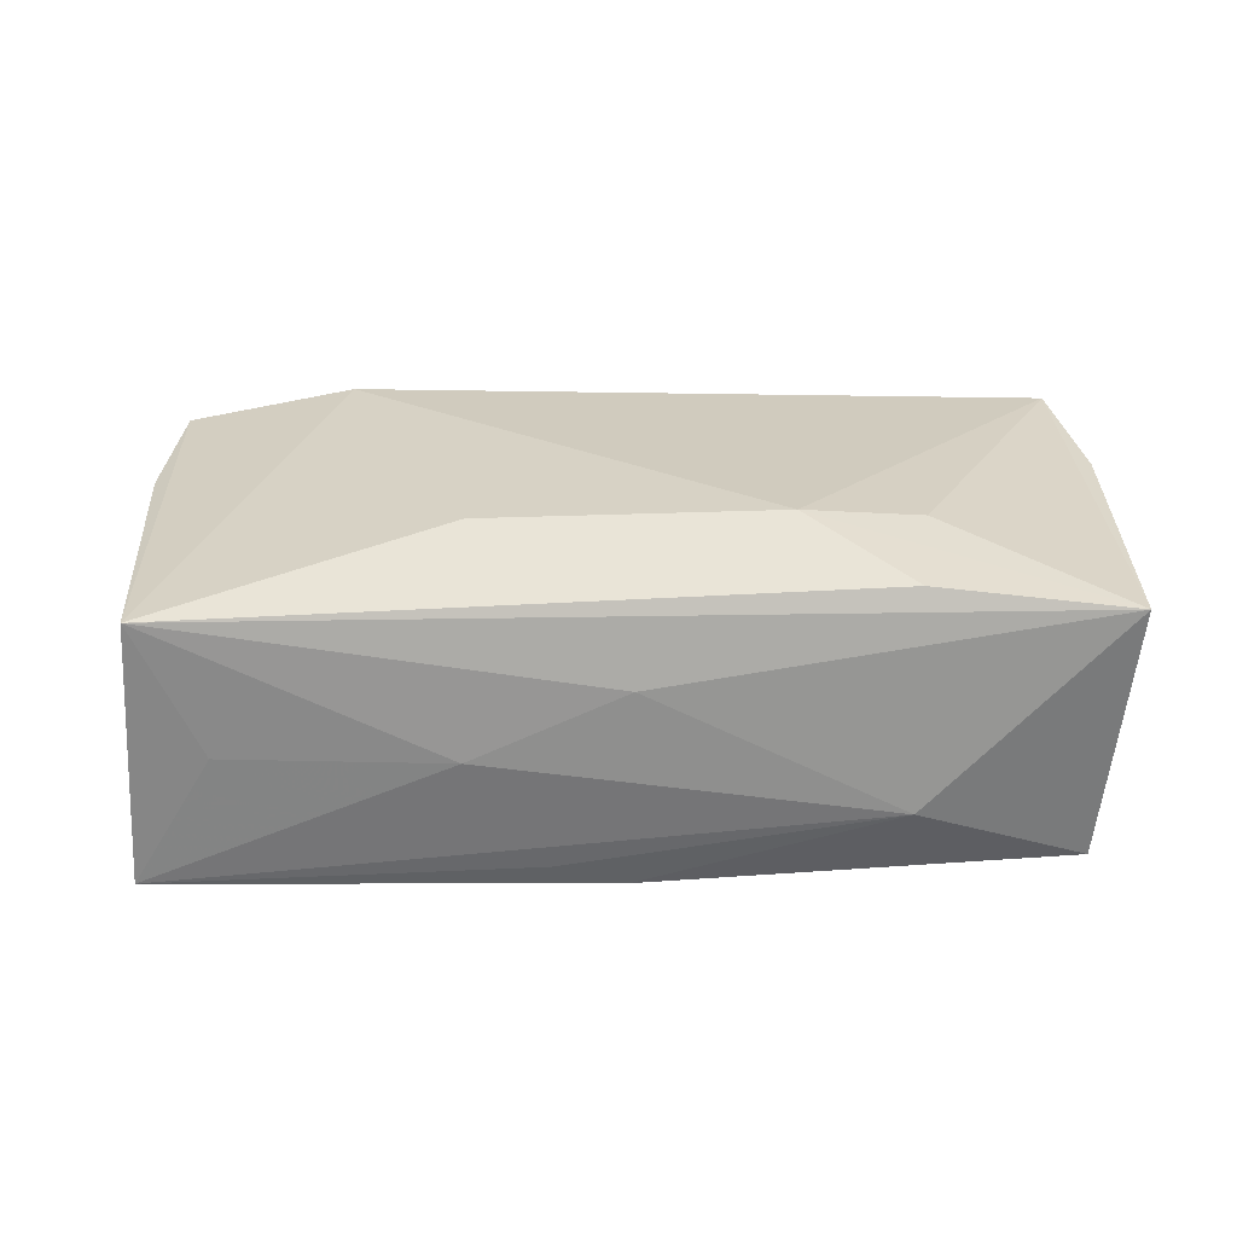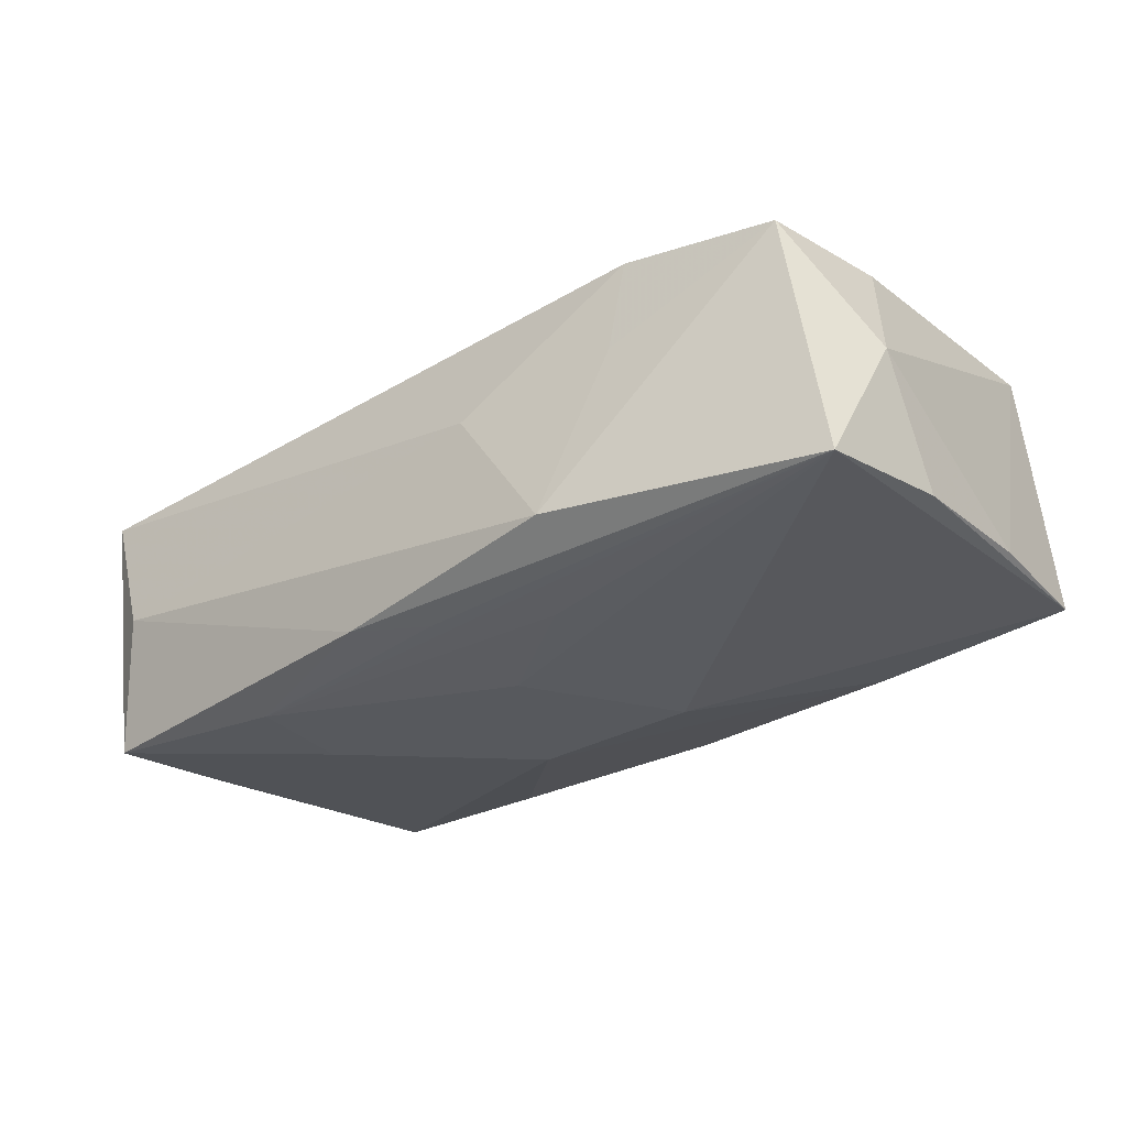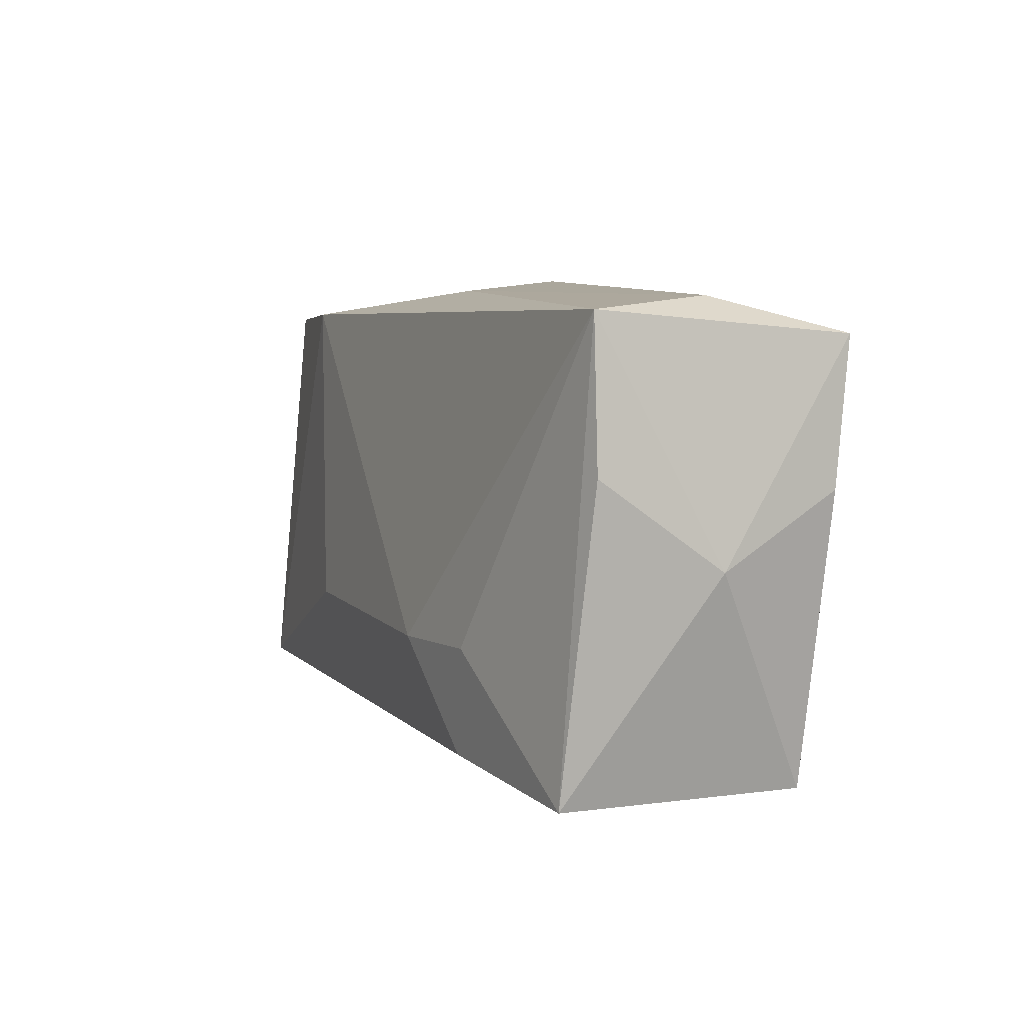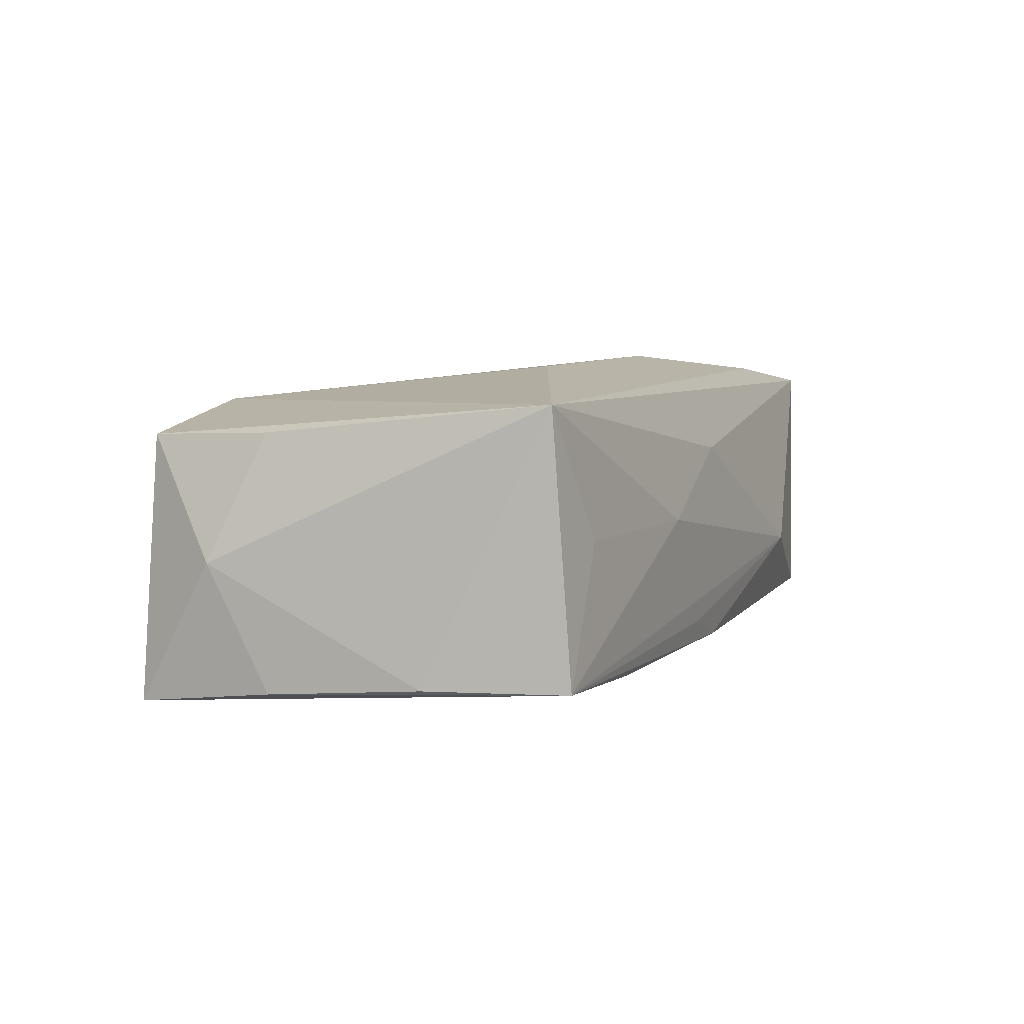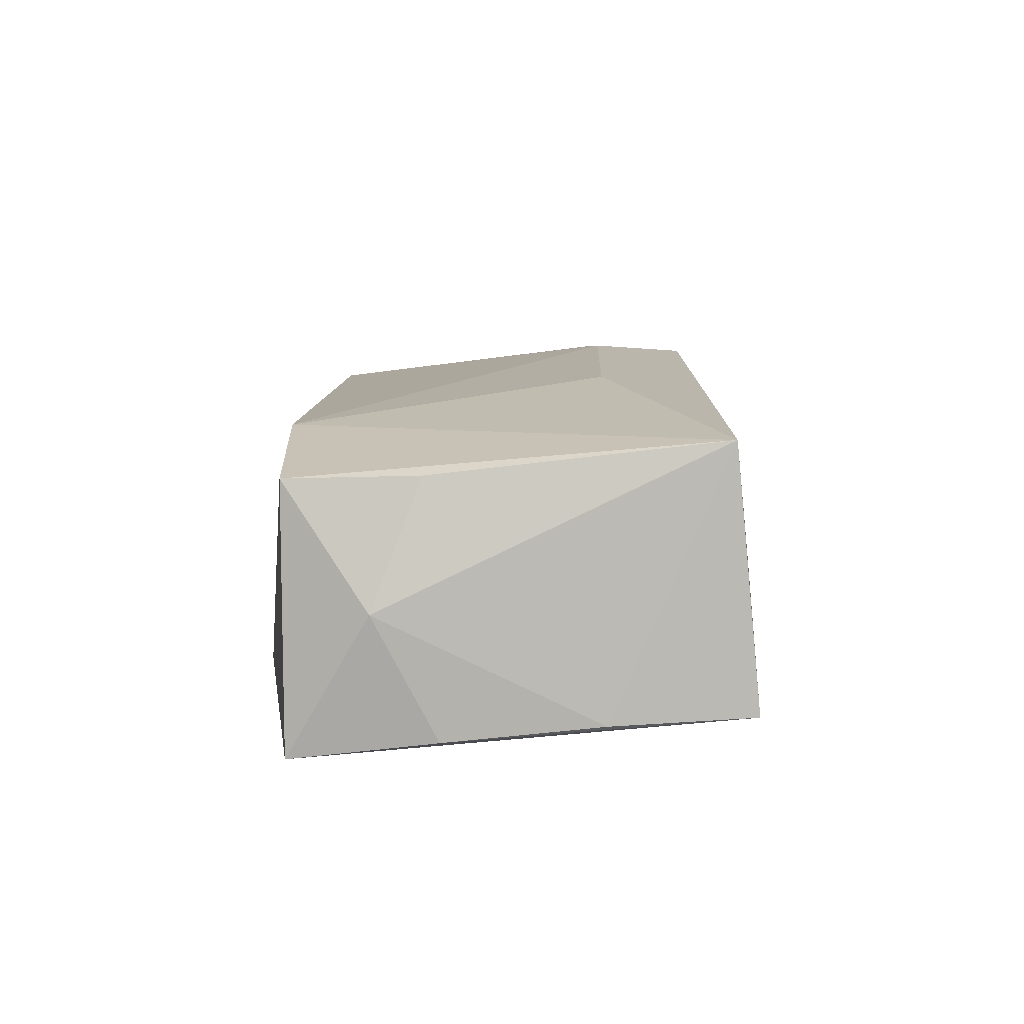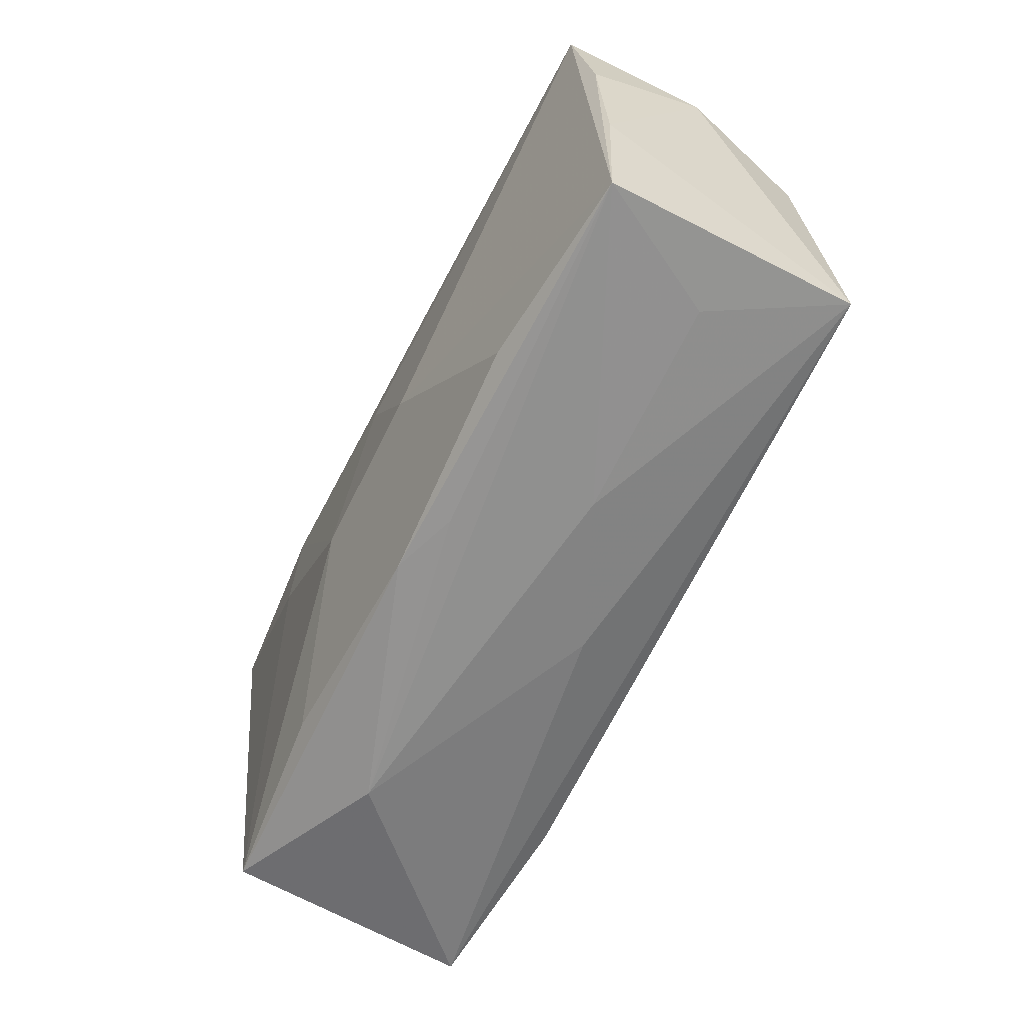
<metadata>
{"format":"obj","ext":"obj","renderer":"f3d","projection":"perspective","resolution":1024,"background":"white","views":[{"elev":33.6,"azim":-2.0,"up":"+Z"},{"elev":-29.6,"azim":-139.5,"up":"+Z"},{"elev":8.0,"azim":68.1,"up":"+Y"},{"elev":6.9,"azim":-66.3,"up":"+Z"},{"elev":11.4,"azim":-87.6,"up":"+Z"},{"elev":-65.6,"azim":-115.2,"up":"+Y"}]}
</metadata>
<code>
v -0.01529 0.02086 -0.009918
v 0.0353 0.0179 -0.01328
v -0.03008 -0.01997 0.002465
v -0.03527 -0.0185 0.01324
v -0.001039 0.006743 -0.01415
v 0.02078 -0.01634 0.01363
v 0.02017 0.00703 -0.01411
v 0.006626 -0.005902 -0.01416
v -0.03649 -0.02066 -0.008313
v -0.03844 0.01613 -0.01156
v -0.00587 -0.02051 -0.007703
v -0.03641 0.005403 0.01052
v -0.03903 0.00402 -0.009884
v -0.03809 -0.008843 -0.008693
v 0.03215 0.02085 -0.002386
v -0.01213 -0.02066 0.002094
v 0.03817 0.007967 0.009242
v -0.02149 0.01765 0.01207
v 0.02063 -0.02066 -0.003421
v 0.005055 0.01994 -0.01241
v 0.03641 0.005991 -0.01162
v -0.001304 0.01735 -0.01304
v 0.0223 -0.007255 0.01394
v 0.01879 -0.01721 -0.01075
v 0.01257 -0.007967 0.01506
v 0.03466 -0.01792 -0.009794
v -0.02 -0.01891 -0.01012
v 0.01883 0.0161 -0.01416
v -0.006728 0.02026 0.002147
v -0.008059 -0.006366 -0.01392
v 0.0002505 -0.01958 0.007287
v 0.0365 0.02009 0.008845
v 0.03882 0.0005403 -0.0008696
v -0.0001821 -0.02009 -0.009814
v -0.01025 0.01278 -0.01328
v -0.03931 0.009294 0.0002703
v -0.01173 -0.008284 0.015
v -0.0208 0.01884 0.003605
v -0.03507 0.01657 0.009961
v 0.03693 -0.01697 0.01169
f 37 4 25
f 25 18 37
f 37 18 4
f 4 18 39
f 10 39 1
f 1 20 10
f 30 9 10
f 10 9 13
f 10 5 30
f 35 5 10
f 1 39 38
f 38 39 18
f 38 29 1
f 18 29 38
f 4 39 12
f 33 2 32
f 32 29 18
f 32 18 25
f 21 2 33
f 14 9 4
f 13 9 14
f 4 9 3
f 25 4 6
f 6 40 25
f 4 40 6
f 28 20 2
f 28 5 35
f 35 10 28
f 2 7 28
f 39 10 36
f 36 12 39
f 36 10 13
f 4 12 36
f 36 14 4
f 13 14 36
f 17 40 33
f 33 32 17
f 17 32 40
f 25 40 23
f 23 32 25
f 40 32 23
f 2 20 15
f 15 32 2
f 15 20 1
f 1 29 15
f 29 32 15
f 11 9 34
f 30 5 8
f 5 28 8
f 8 28 7
f 11 34 19
f 19 9 11
f 22 10 20
f 20 28 22
f 22 28 10
f 27 9 30
f 27 34 9
f 30 8 27
f 16 3 9
f 9 19 16
f 4 3 16
f 26 19 34
f 26 8 7
f 40 19 26
f 33 40 26
f 26 21 33
f 26 7 2
f 2 21 26
f 31 19 40
f 31 16 19
f 31 40 4
f 4 16 31
f 24 26 34
f 8 26 24
f 34 27 24
f 24 27 8

</code>
